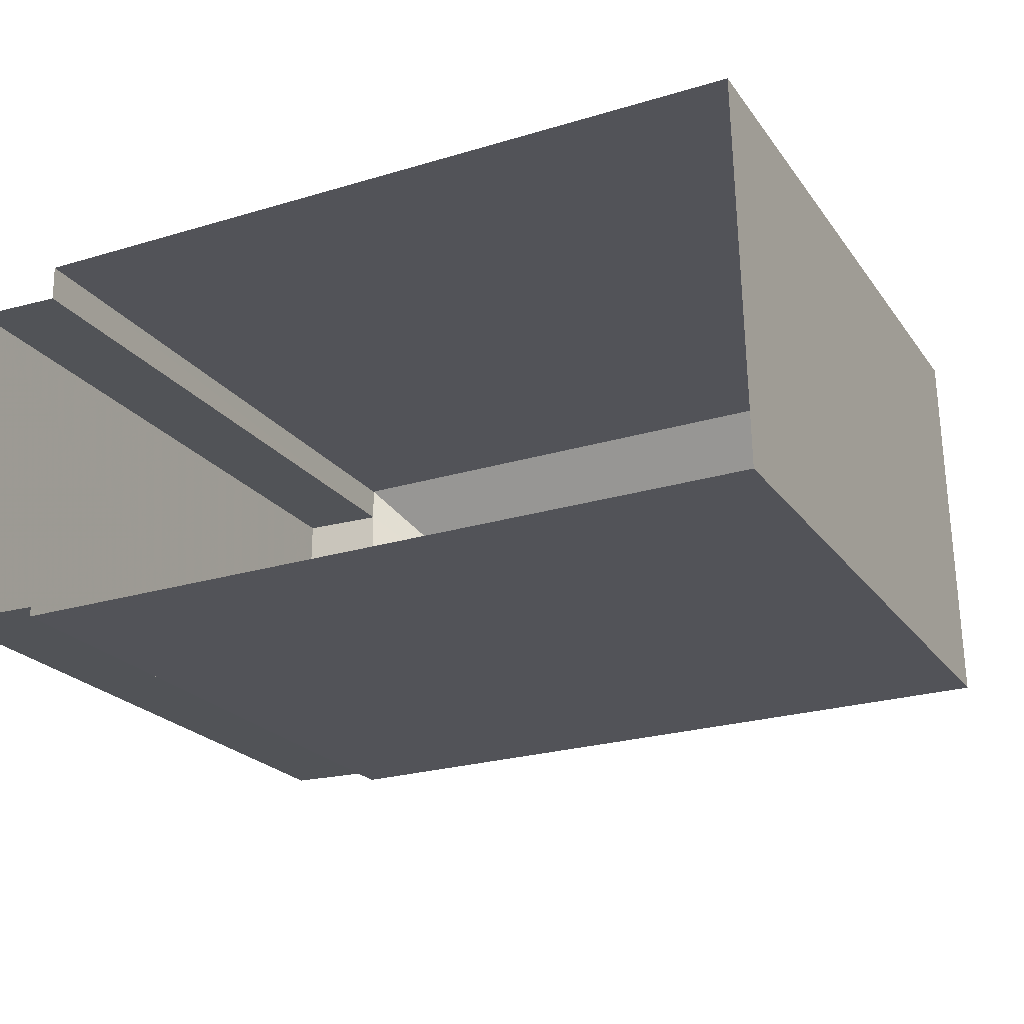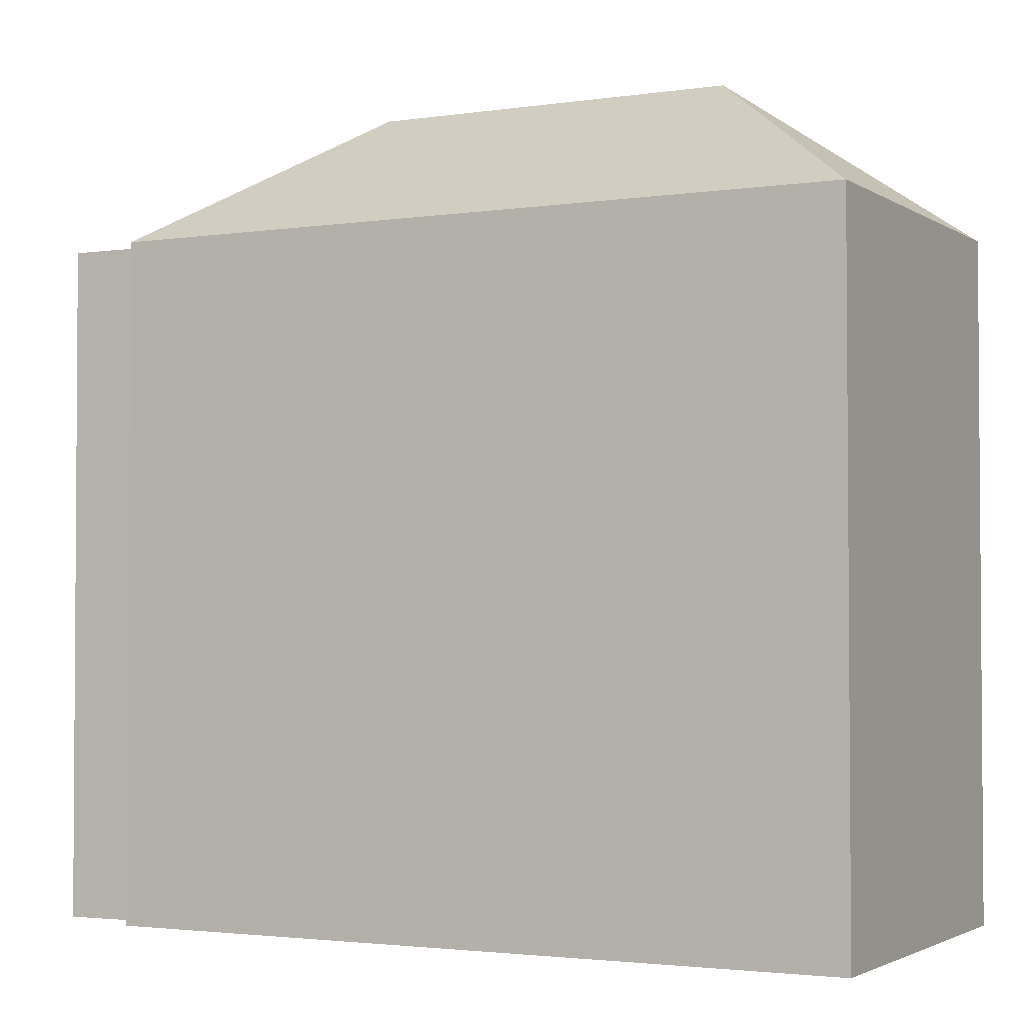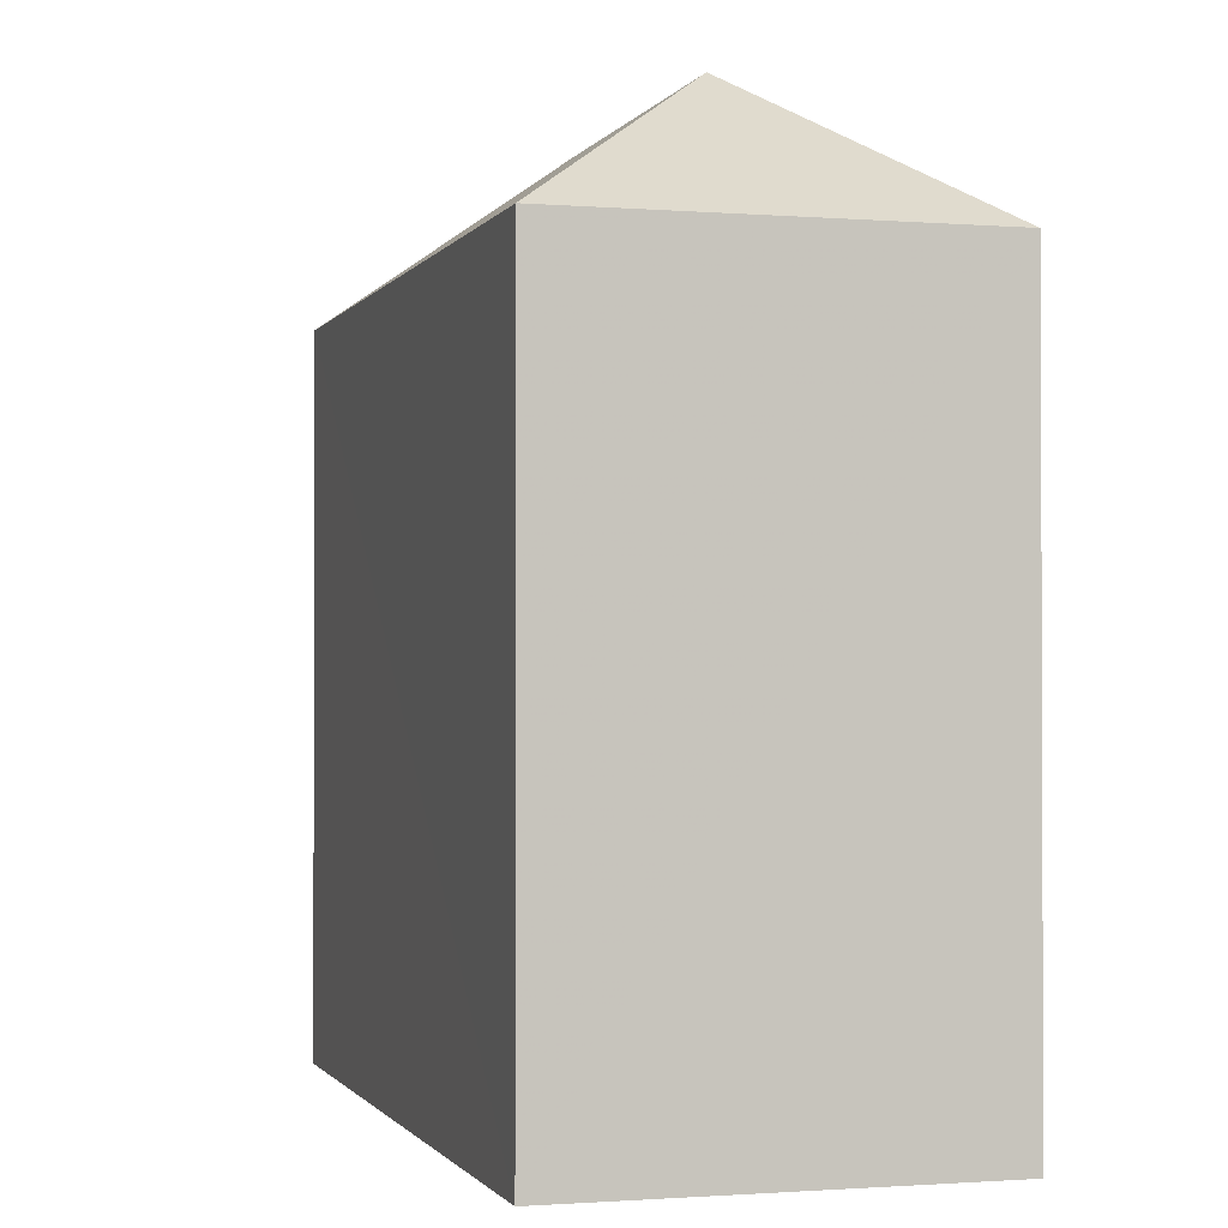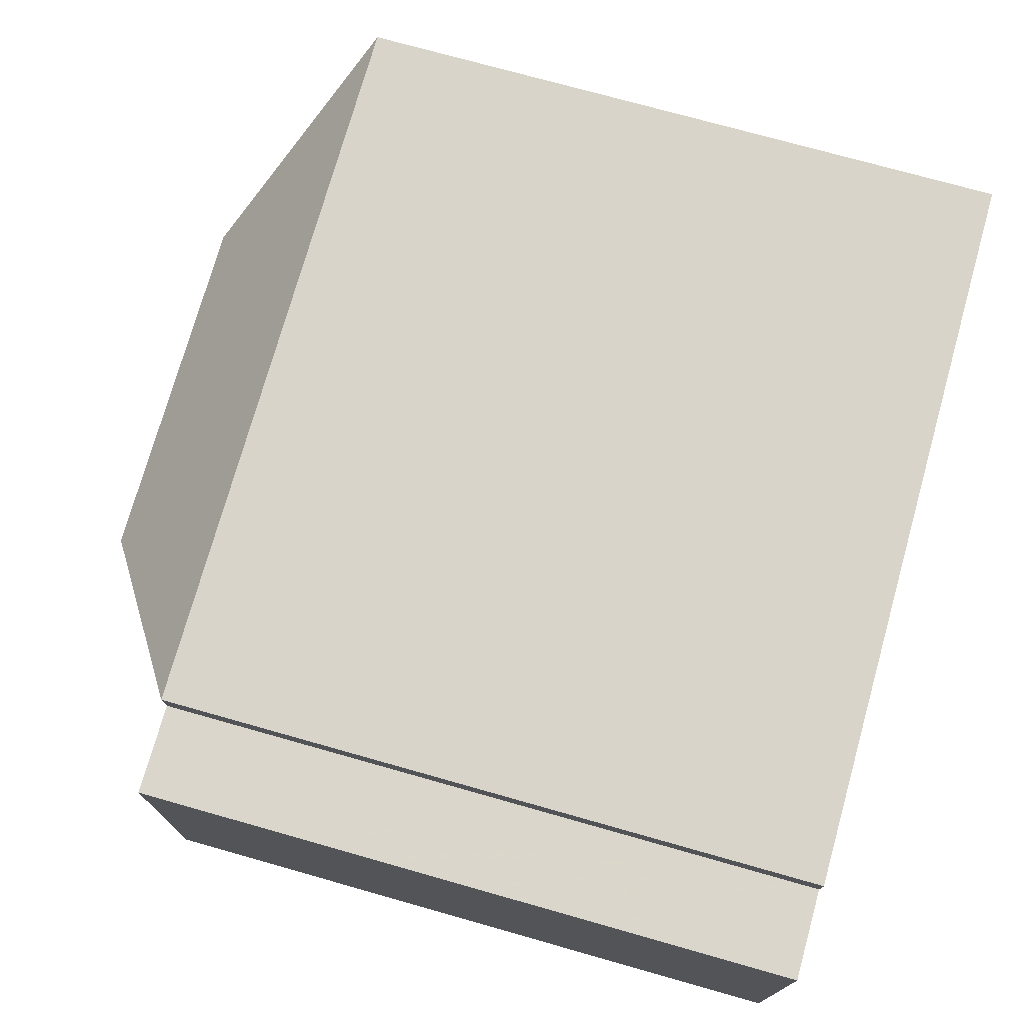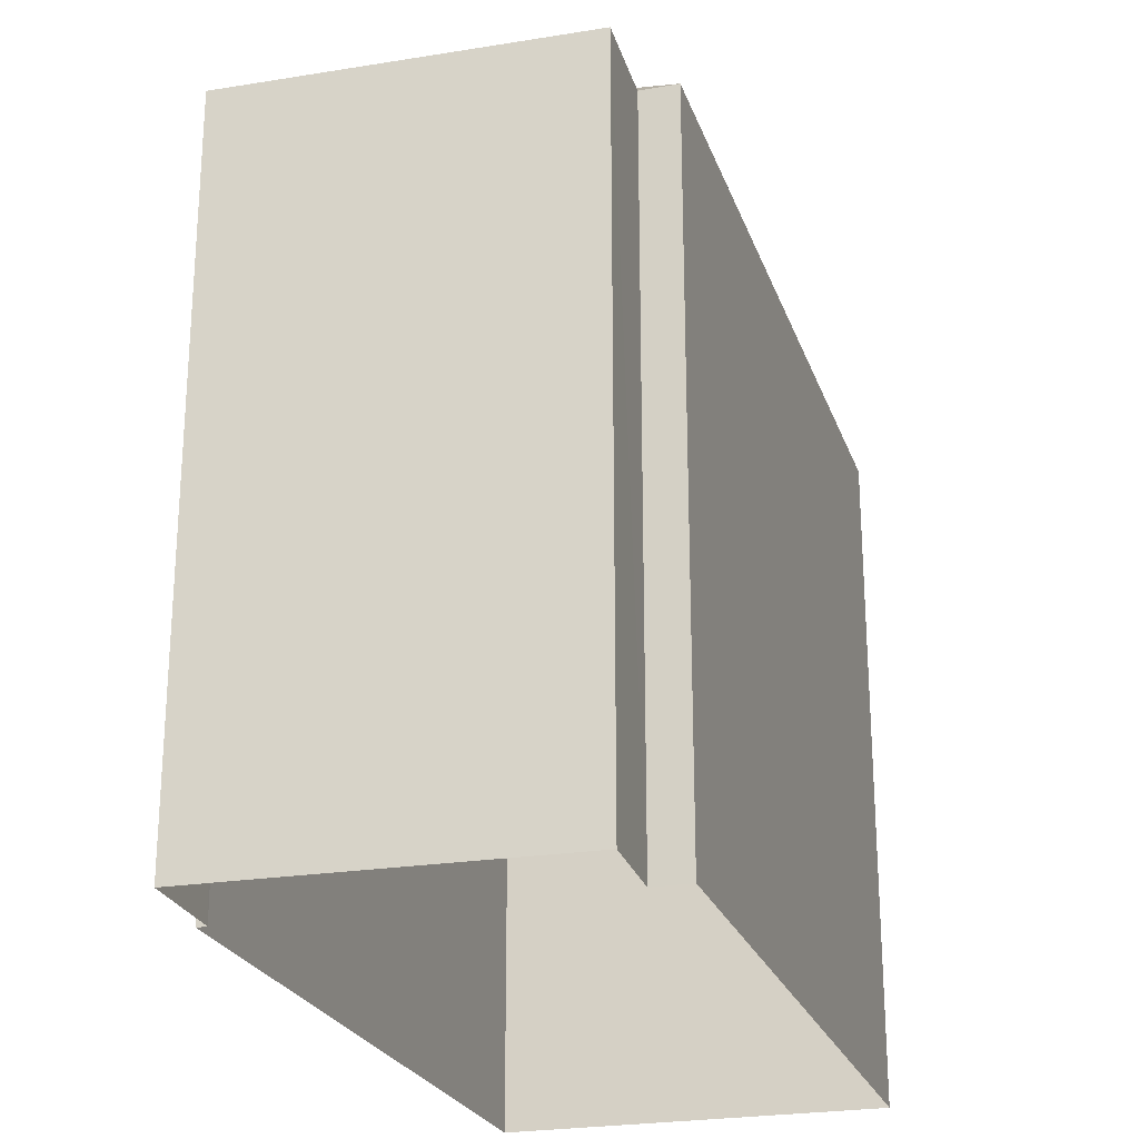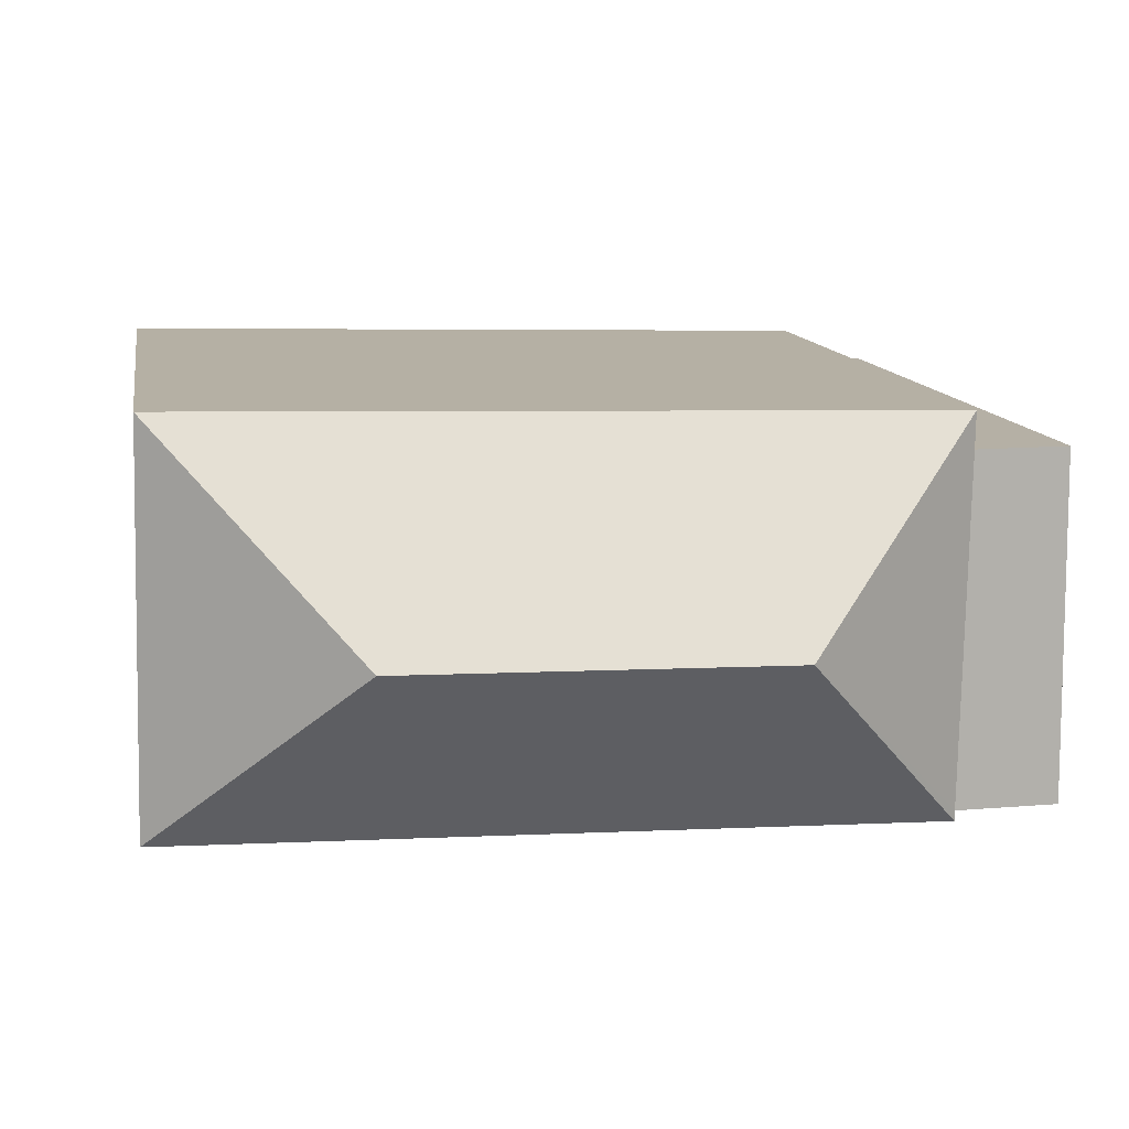
<metadata>
{"format":"obj","ext":"obj","renderer":"f3d","projection":"perspective","resolution":1024,"background":"white","views":[{"elev":-22.1,"azim":-153.9,"up":"+Y"},{"elev":-2.4,"azim":-153.7,"up":"+Z"},{"elev":-1.2,"azim":-107.5,"up":"+Z"},{"elev":74.1,"azim":105.8,"up":"+Y"},{"elev":-24.0,"azim":105.5,"up":"+Z"},{"elev":11.7,"azim":-9.6,"up":"+Y"}]}
</metadata>
<code>
v -9704 -3.693e+04 31.86
v -9712 -3.694e+04 31.87
v -9712 -3.693e+04 31.87
v -9704 -3.693e+04 31.86
v -9704 -3.694e+04 31.86
v -9704 -3.694e+04 31.86
v -9703 -3.693e+04 31.86
v -9703 -3.694e+04 31.86
v -9704 -3.693e+04 39.56
v -9703 -3.694e+04 39.56
v -9703 -3.693e+04 39.56
v -9704 -3.694e+04 39.56
v -9706 -3.694e+04 41.16
v -9704 -3.694e+04 39.56
v -9704 -3.693e+04 39.56
v -9712 -3.694e+04 39.57
v -9710 -3.694e+04 41.16
v -9712 -3.693e+04 39.57
f 1 2 3
f 3 4 1
f 5 6 2
f 7 8 1
f 8 5 1
f 1 5 2
f 9 10 11
f 9 12 10
f 12 9 13
f 12 13 14
f 9 15 13
f 16 14 17
f 14 13 17
f 17 13 18
f 15 18 13
f 17 18 16
f 5 8 10
f 12 5 10
f 1 11 7
f 1 9 11
f 10 8 7
f 11 10 7
f 16 3 2
f 16 18 3
f 15 4 3
f 18 15 3
f 9 4 15
f 9 1 4
f 12 14 6
f 5 12 6
f 14 2 6
f 14 16 2

</code>
